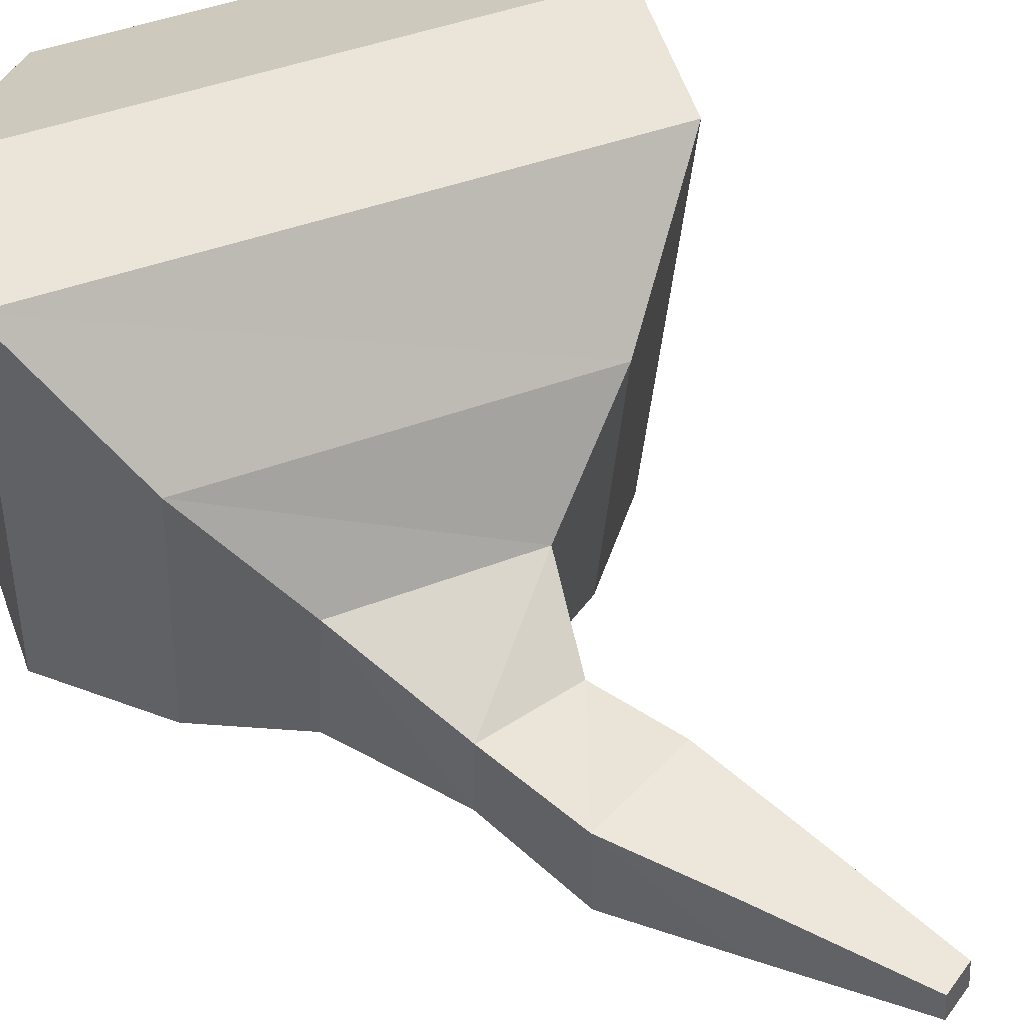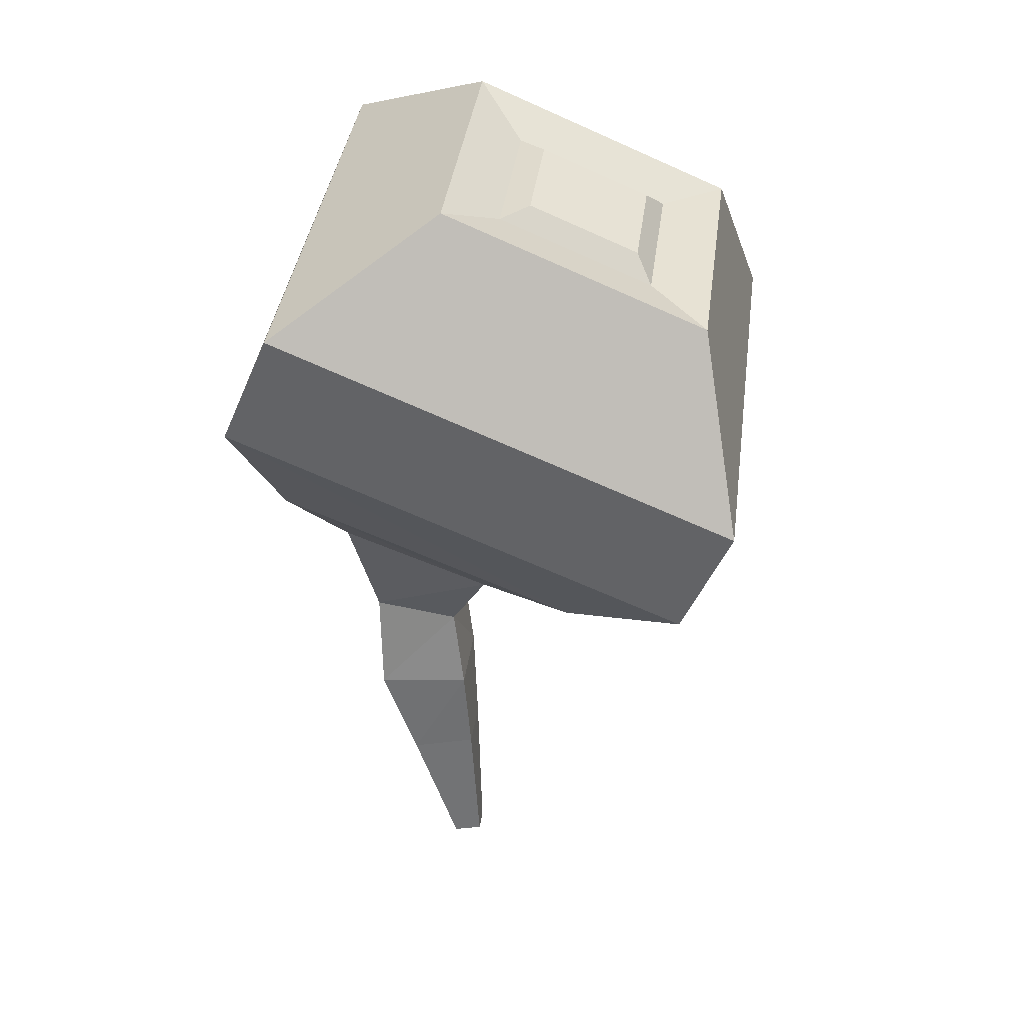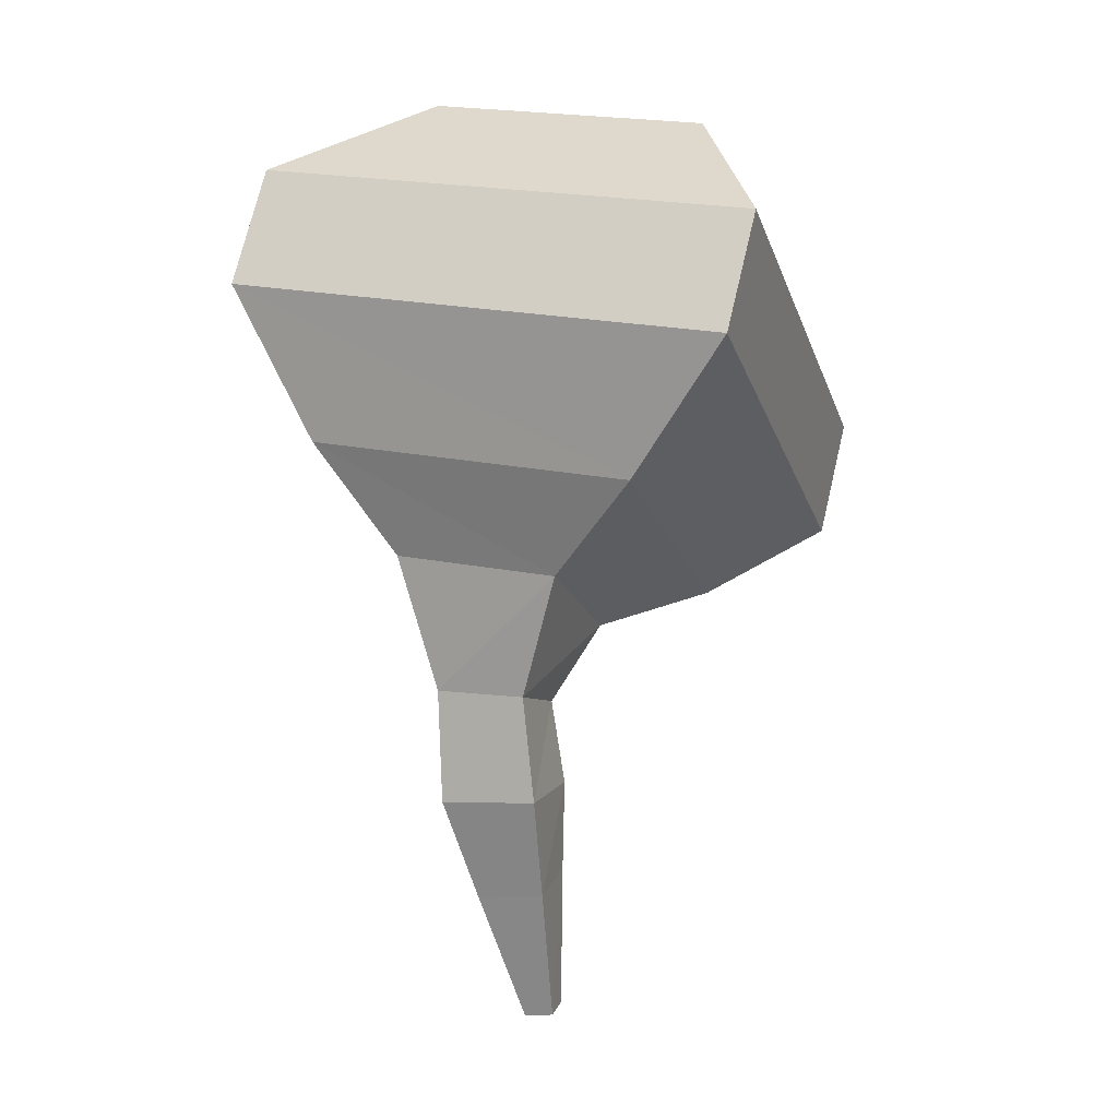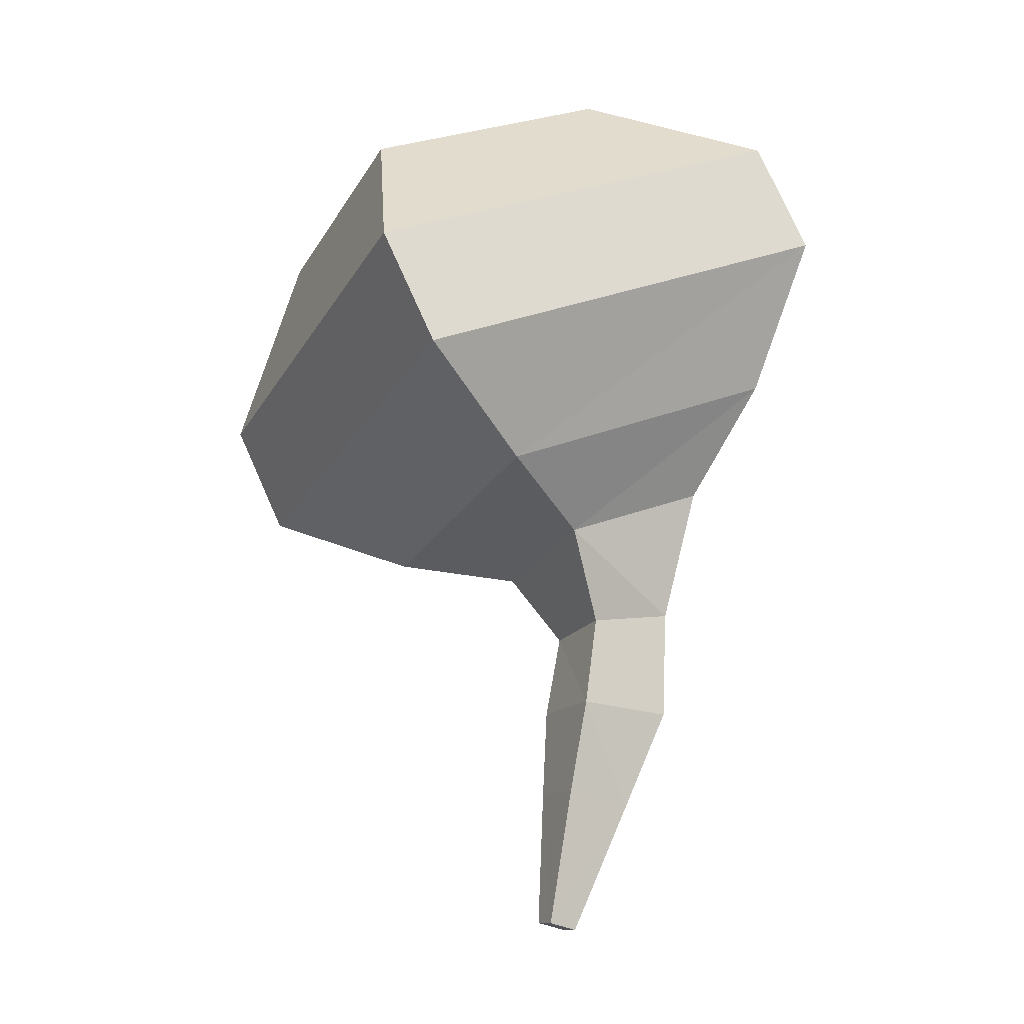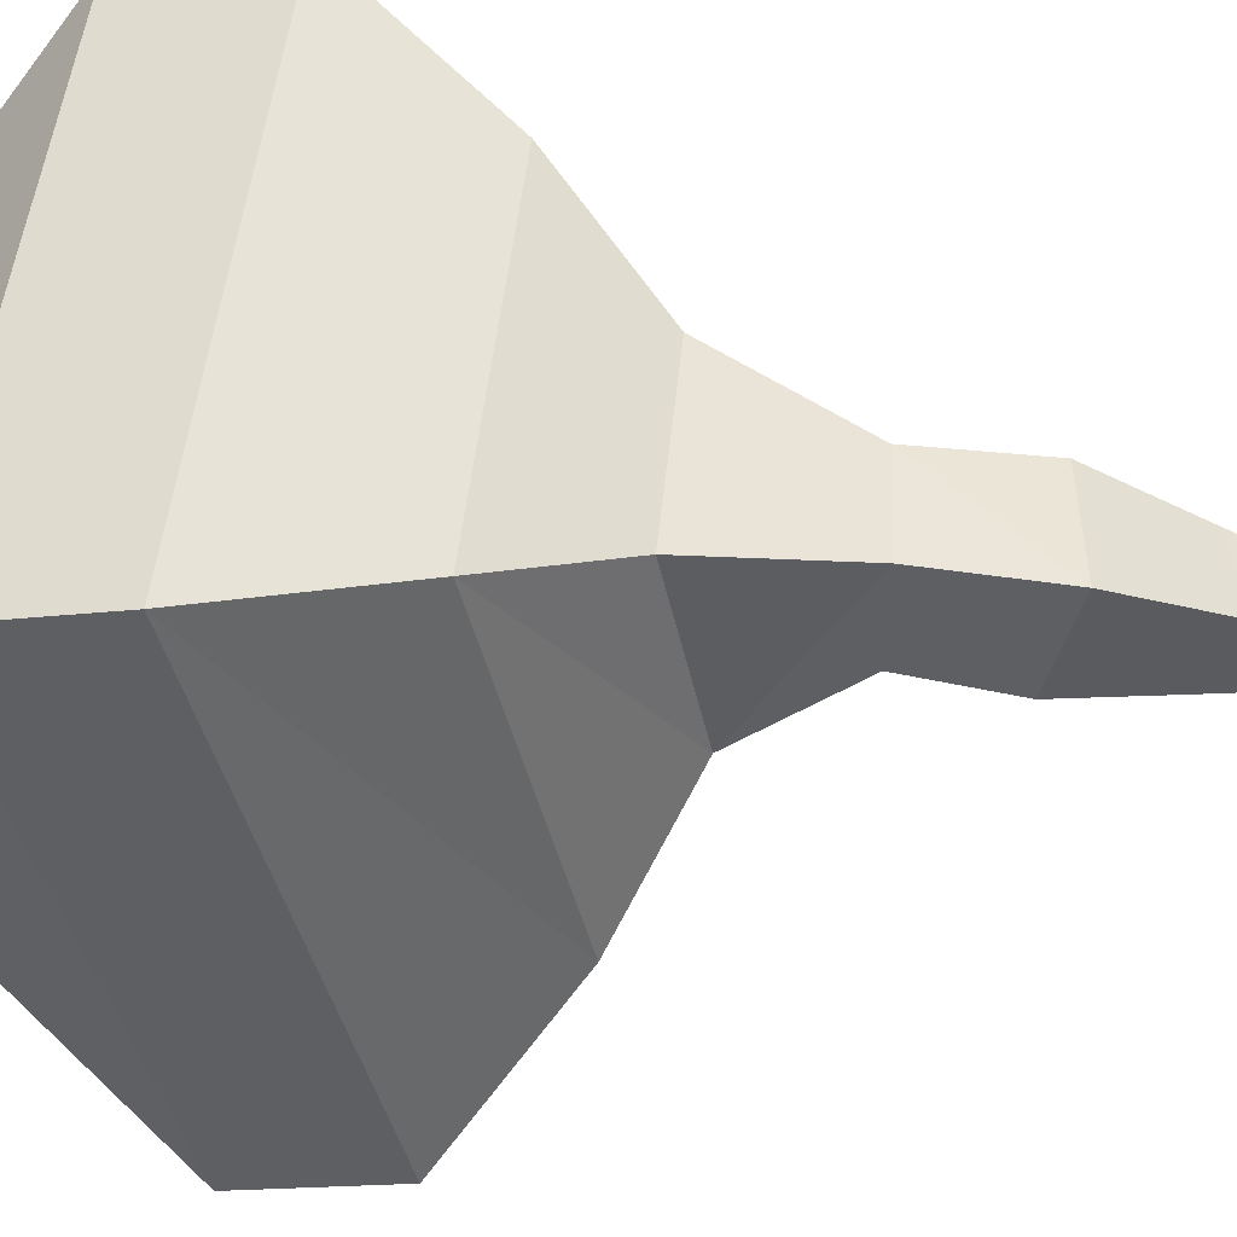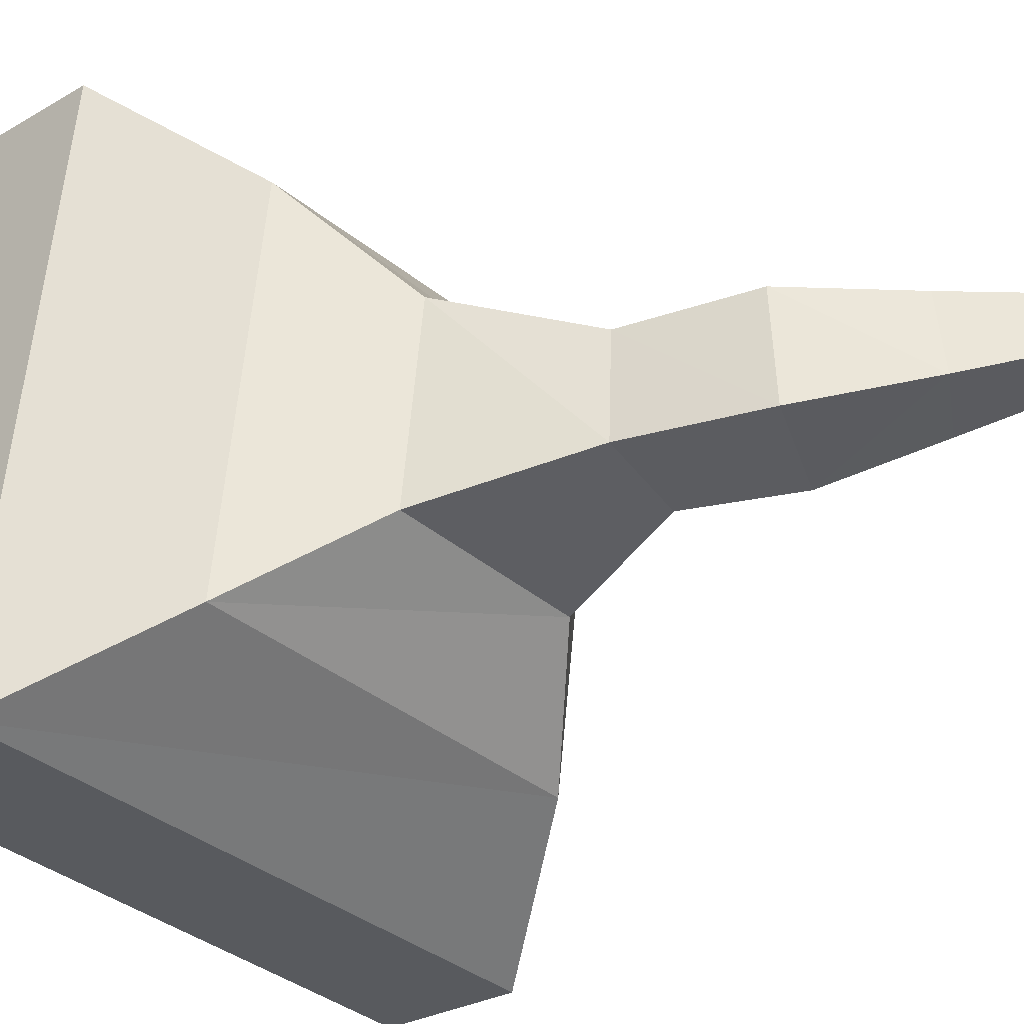
<metadata>
{"format":"obj","ext":"obj","renderer":"f3d","projection":"perspective","resolution":1024,"background":"white","views":[{"elev":54.8,"azim":136.1,"up":"+Y"},{"elev":31.9,"azim":-174.0,"up":"+Z"},{"elev":3.8,"azim":108.7,"up":"+Z"},{"elev":-17.6,"azim":-25.4,"up":"+Z"},{"elev":-41.2,"azim":79.7,"up":"+Y"},{"elev":-34.4,"azim":110.1,"up":"+Y"}]}
</metadata>
<code>
o Eye_Cube.004
v 0.1581 0.2222 -0.04761
v 0.1664 0.5505 -0.08194
v -0.09269 0.3677 0.2562
v -0.08956 0.4863 0.2434
v -0.1455 0.2162 -0.1765
v -0.1371 0.5445 -0.2108
v -0.202 0.3654 0.2085
v -0.1989 0.484 0.1957
v -0.01044 0.5713 0.268
v -0.01797 0.2858 0.2987
v -0.2811 0.2804 0.1839
v -0.2736 0.5658 0.1531
v -0.06111 0.5091 0.2374
v -0.0655 0.3426 0.2553
v -0.219 0.3395 0.1883
v -0.2146 0.5059 0.1704
v 0.1871 0.1506 0.1063
v 0.2003 0.6516 0.05236
v -0.2747 0.1411 -0.09527
v -0.2615 0.642 -0.1492
v 0.1151 0.2937 -0.1608
v 0.119 0.4602 -0.1771
v -0.03588 0.4574 -0.2391
v -0.03979 0.2909 -0.2227
v 0.006989 0.3893 -0.6446
v 0.007003 0.4195 -0.6415
v -0.02275 0.4189 -0.6357
v -0.02275 0.3887 -0.6388
v 0.15 0.6652 0.167
v -0.3251 0.1548 0.01942
v 0.1368 0.1643 0.221
v -0.3118 0.6557 -0.03455
v -0.01423 0.3545 -0.4992
v 0.0536 0.3558 -0.513
v 0.05374 0.4247 -0.5064
v -0.01408 0.4235 -0.4926
v 0.09048 0.331 -0.41
v 0.09033 0.4287 -0.4057
v -0.006951 0.4281 -0.3997
v -0.006811 0.3304 -0.4041
v 0.09386 0.328 -0.2969
v 0.09413 0.4184 -0.2997
v 0.005246 0.4181 -0.3146
v 0.004994 0.3277 -0.3117
f 31 9 10
f 3 8 7
f 19 6 5
f 5 23 24
f 17 5 1
f 18 6 20
f 14 9 13
f 15 10 14
f 16 9 12
f 15 12 11
f 4 14 13
f 7 14 3
f 8 13 16
f 8 15 7
f 29 20 32
f 31 19 17
f 32 19 30
f 2 17 1
f 34 28 25
f 1 22 2
f 1 24 21
f 2 23 6
f 27 25 28
f 35 25 26
f 36 26 27
f 36 28 33
f 12 30 11
f 11 31 10
f 9 32 12
f 17 29 31
f 39 33 40
f 39 35 36
f 38 34 35
f 40 34 37
f 44 37 41
f 42 37 38
f 43 38 39
f 43 40 44
f 23 44 24
f 23 42 43
f 22 41 42
f 24 41 21
f 31 29 9
f 3 4 8
f 19 20 6
f 5 6 23
f 17 19 5
f 18 2 6
f 14 10 9
f 15 11 10
f 16 13 9
f 15 16 12
f 4 3 14
f 7 15 14
f 8 4 13
f 8 16 15
f 29 18 20
f 31 30 19
f 32 20 19
f 2 18 17
f 34 33 28
f 1 21 22
f 1 5 24
f 2 22 23
f 27 26 25
f 35 34 25
f 36 35 26
f 36 27 28
f 12 32 30
f 11 30 31
f 9 29 32
f 17 18 29
f 39 36 33
f 39 38 35
f 38 37 34
f 40 33 34
f 44 40 37
f 42 41 37
f 43 42 38
f 43 39 40
f 23 43 44
f 23 22 42
f 22 21 41
f 24 44 41

</code>
